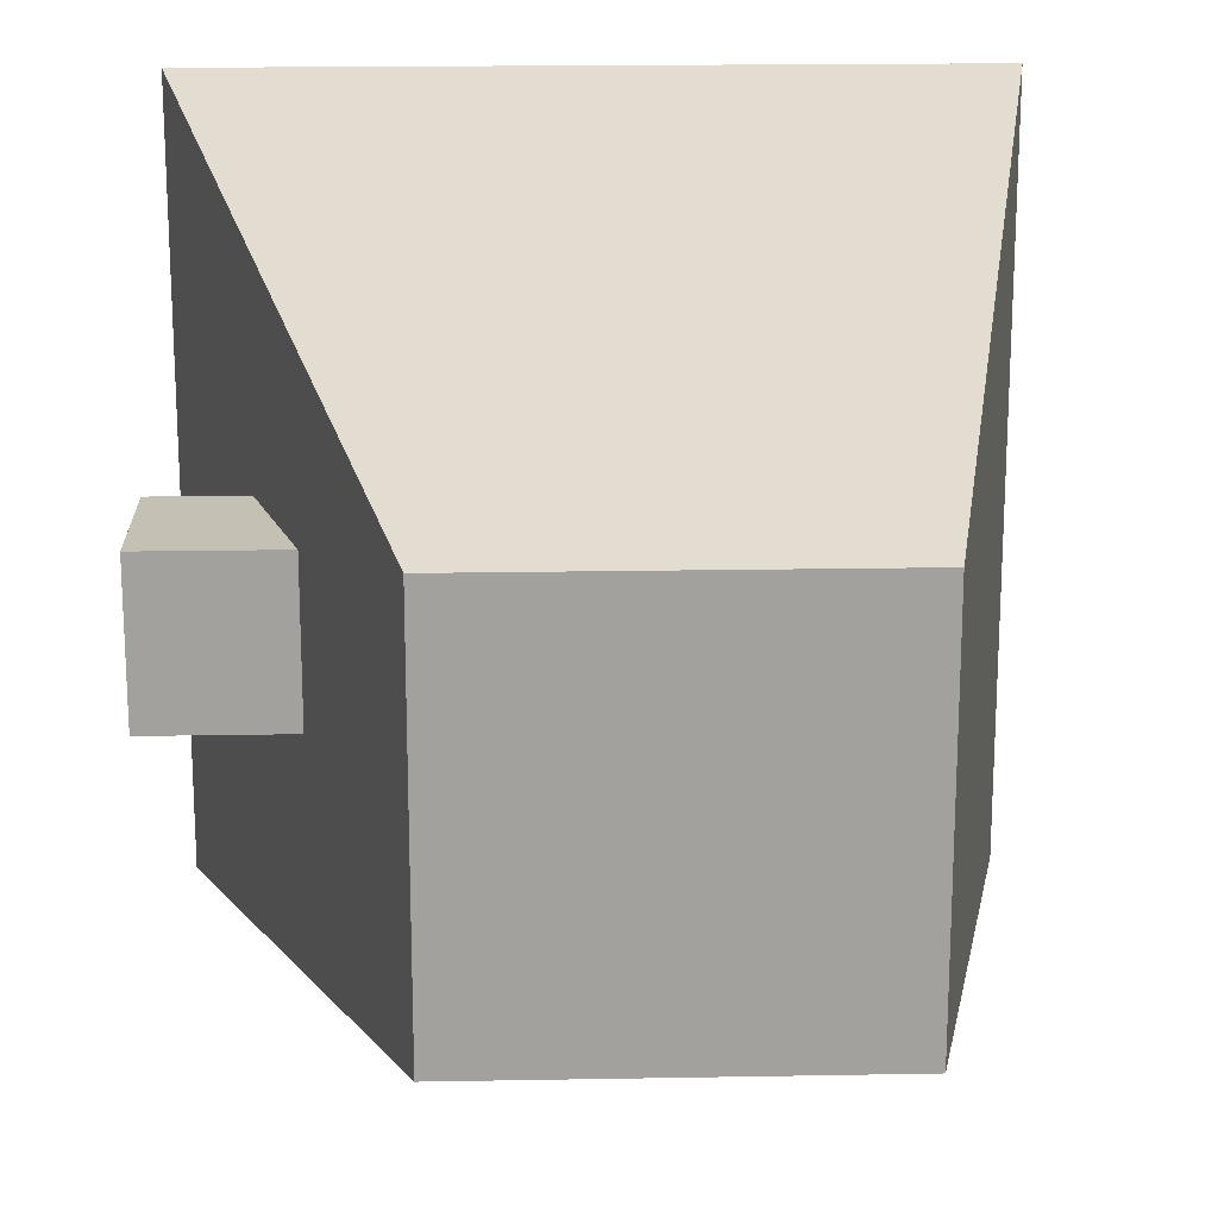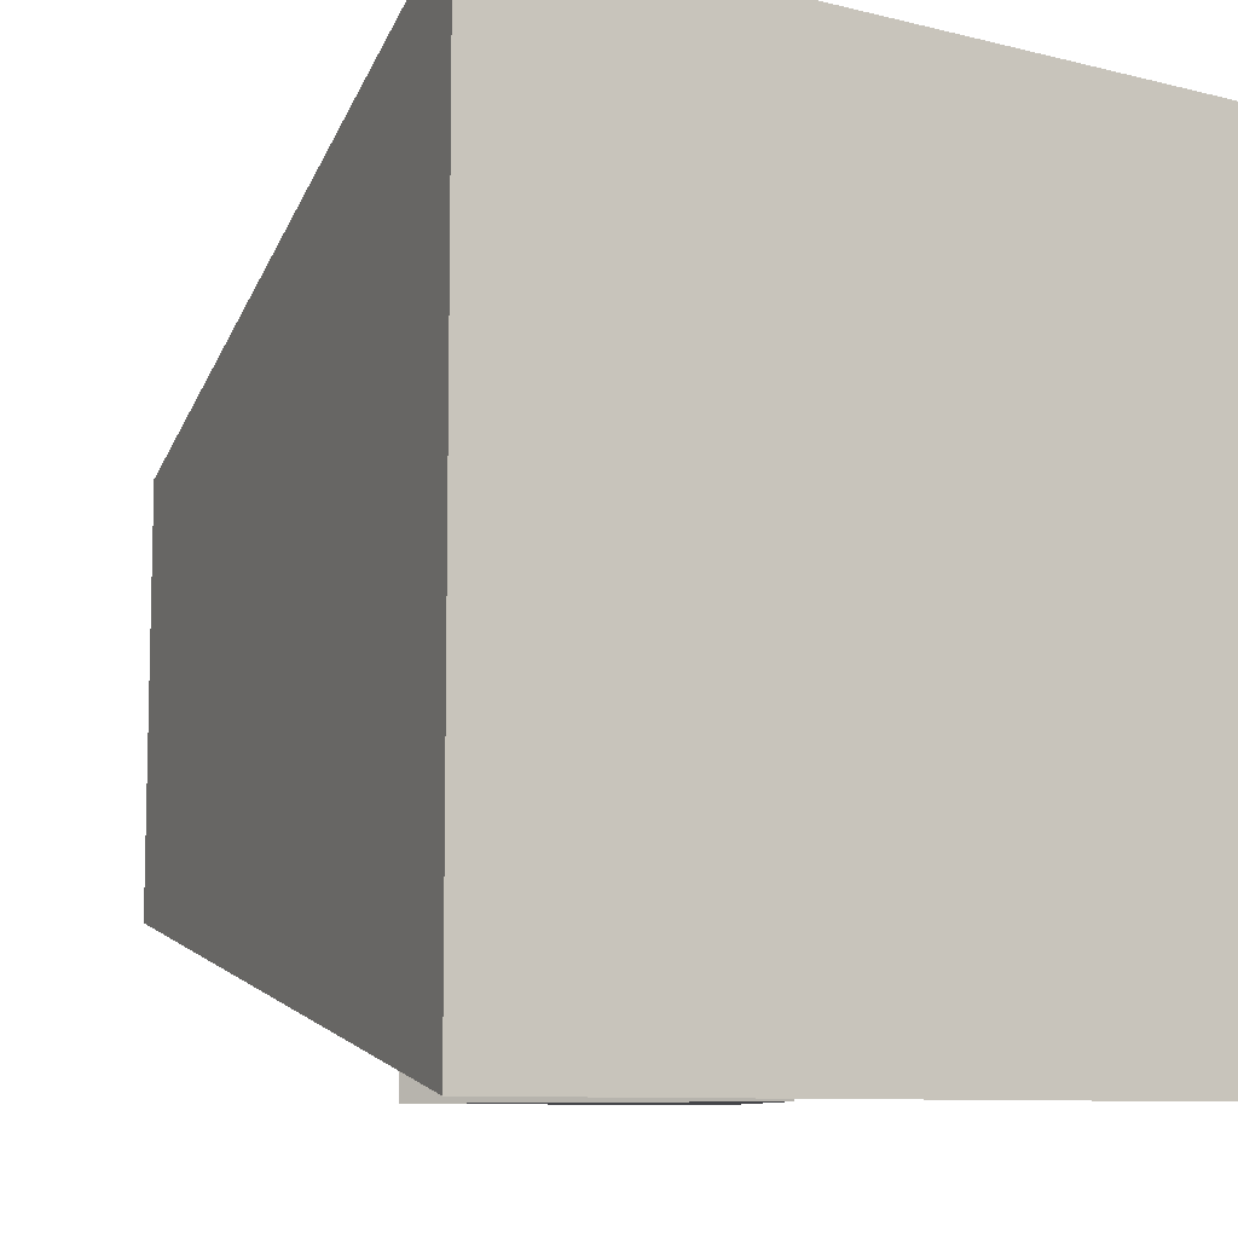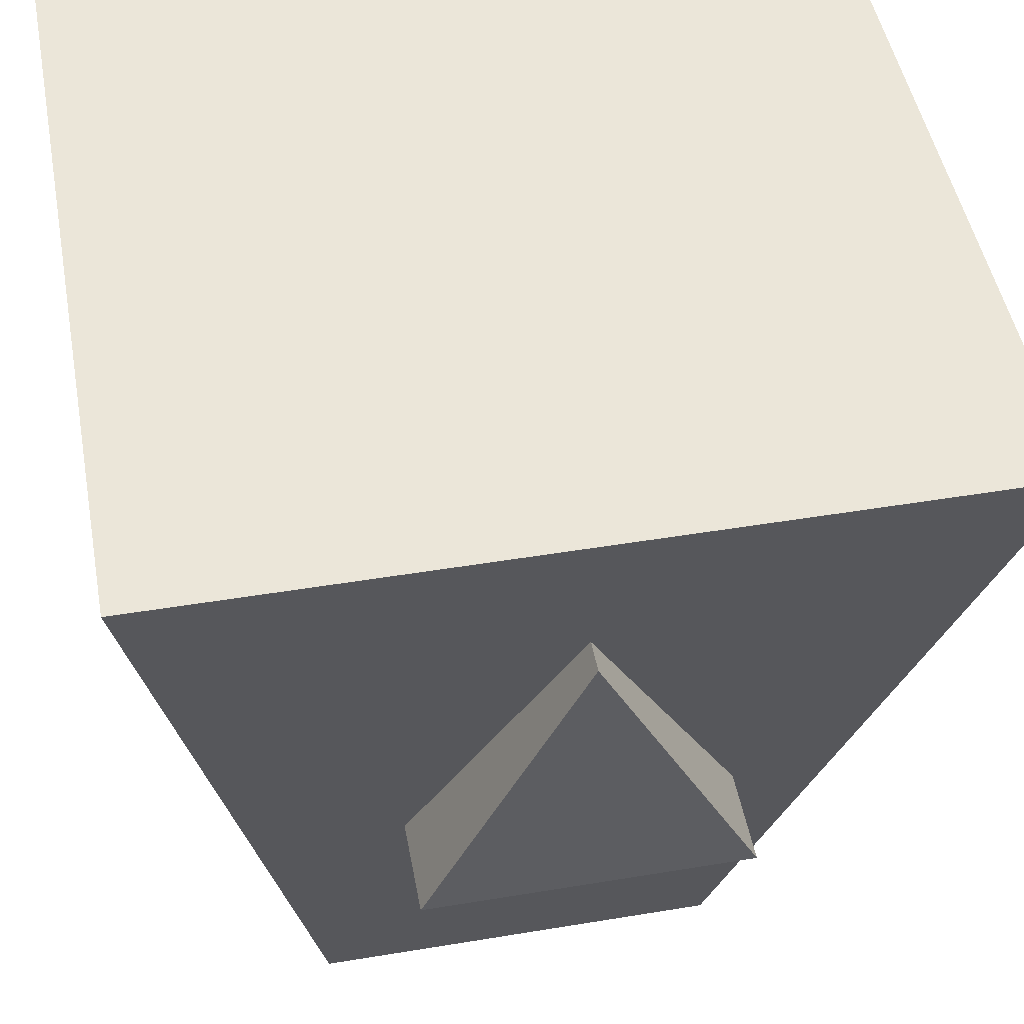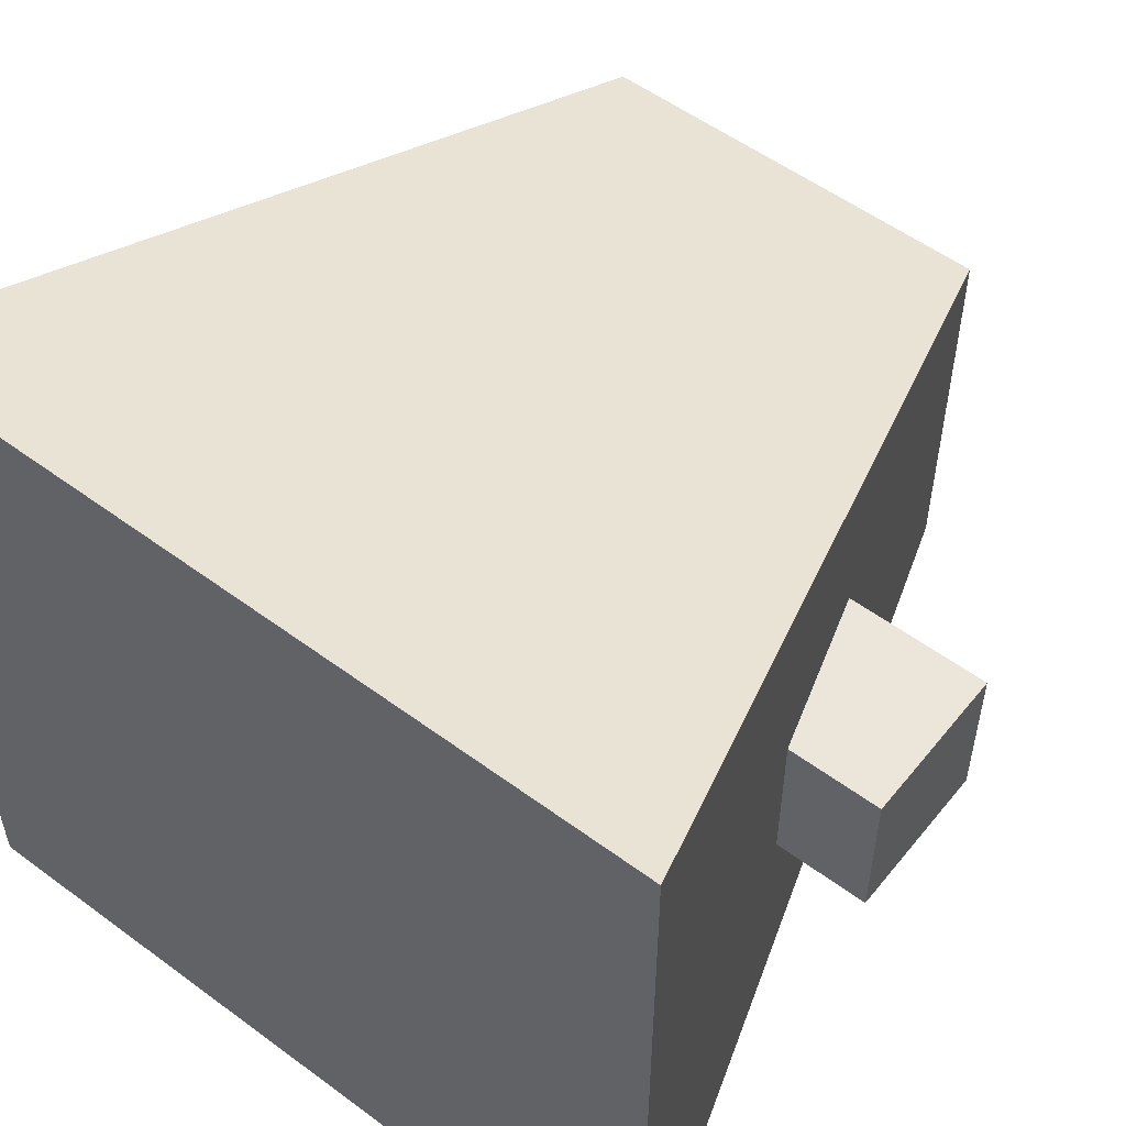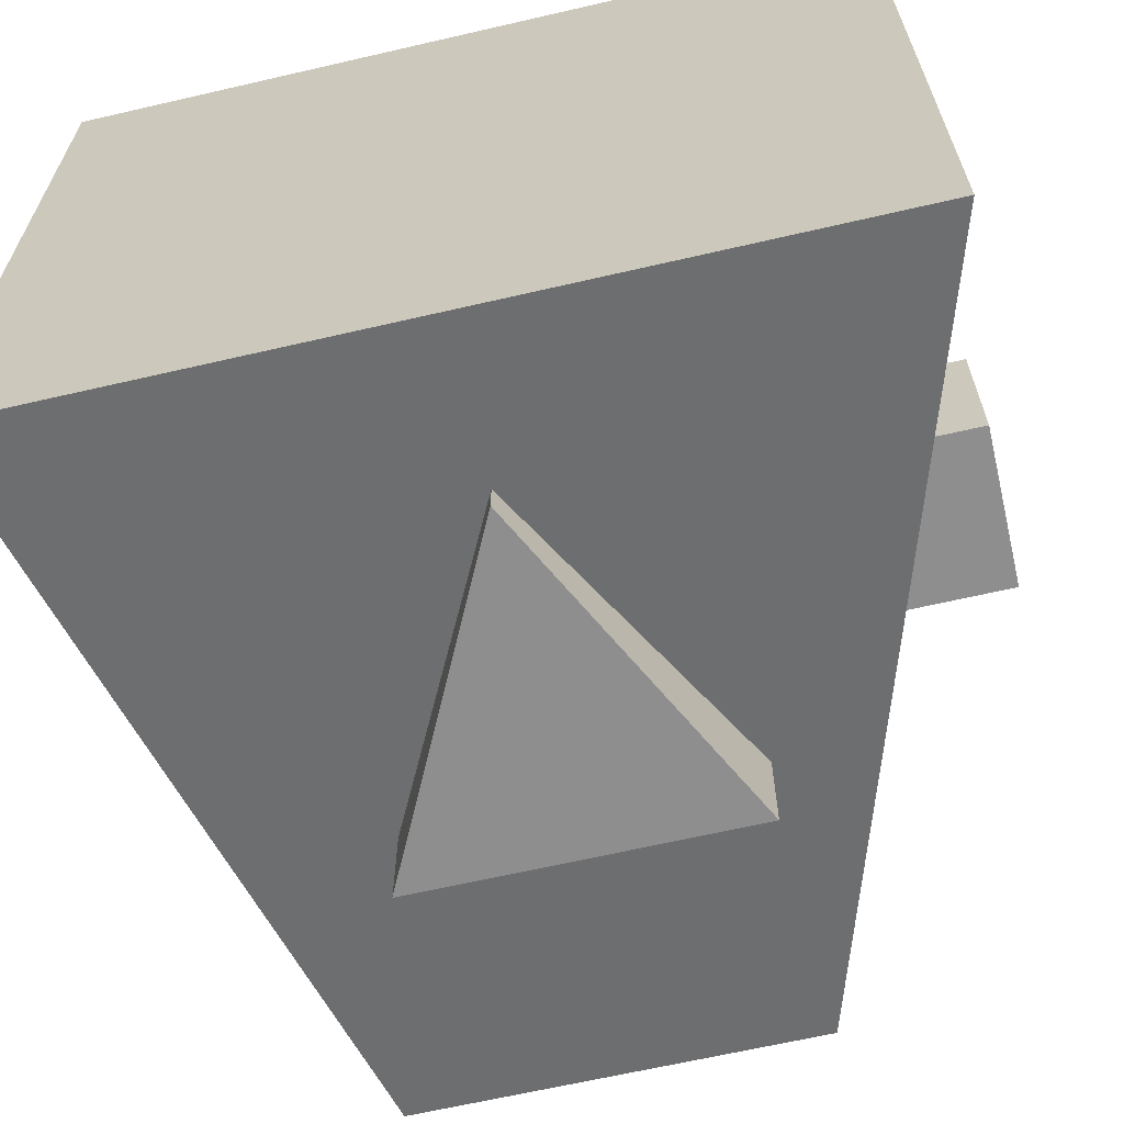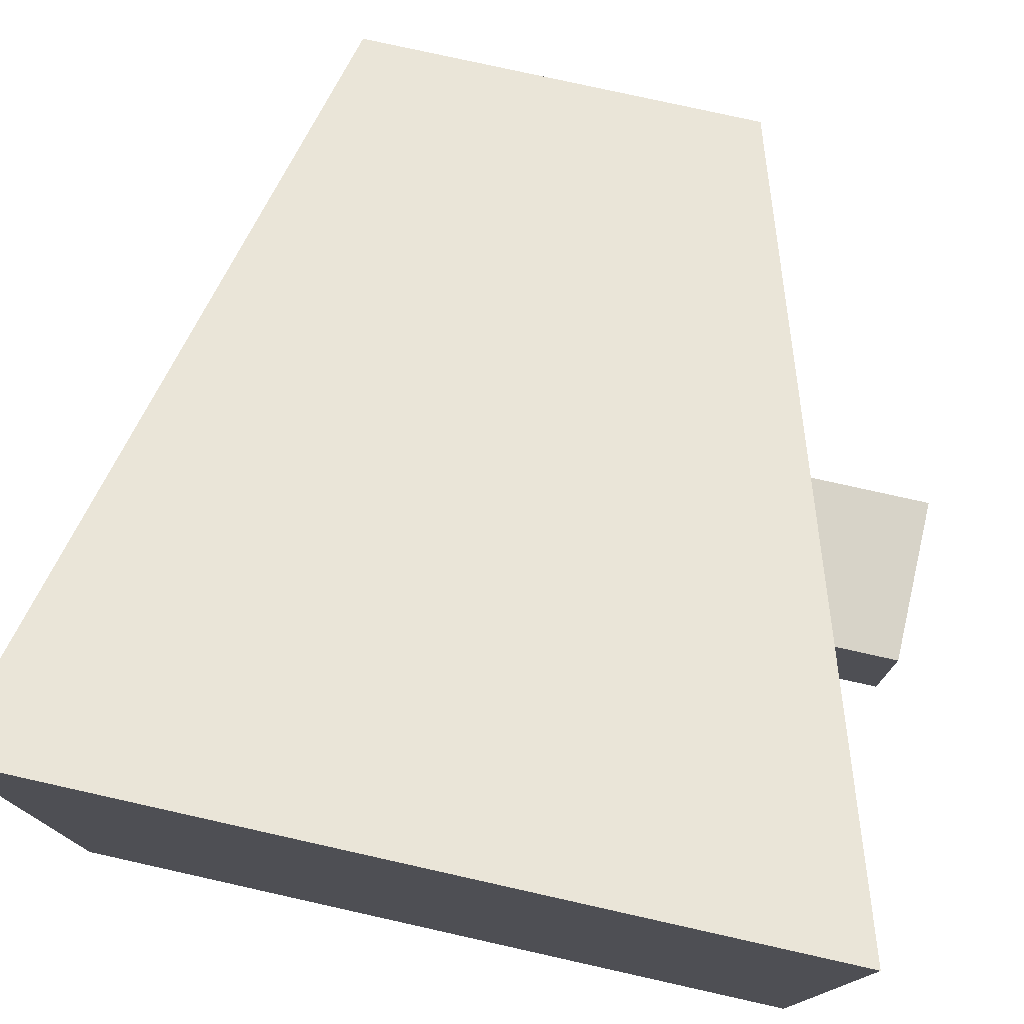
<metadata>
{"format":"obj","ext":"obj","renderer":"f3d","projection":"perspective","resolution":1024,"background":"white","views":[{"elev":18.2,"azim":178.0,"up":"+Y"},{"elev":-9.1,"azim":-33.4,"up":"+Y"},{"elev":48.3,"azim":-10.5,"up":"+Z"},{"elev":54.4,"azim":38.1,"up":"+Y"},{"elev":-65.0,"azim":13.1,"up":"+Y"},{"elev":77.2,"azim":12.6,"up":"+Y"}]}
</metadata>
<code>
o Cube
v 0.5 -0.5 0.5
v 0.5 0.5 0.5
v 0.2 -0.3 -0.5
v 0.2 0.2 -0.5
v -0.5 -0.5 0.5
v -0.5 0.5 0.5
v -0.3 -0.3 -0.5
v -0.3 0.2 -0.5
v 0.2 0.1 -0.1
v 0.2 -0.1 -0.1
v 0.2 0.1 0.1
v 0.2 -0.1 0.1
v 0.5 0.1 -0.1
v 0.5 -0.1 -0.1
v 0.5 0.1 0.1
v 0.5 -0.1 0.1
v 0 -0.2 0.3
v 0 -0.5 0.3
v 0.2 -0.2 -0.1
v 0.2 -0.5 -0.1
v -0.2 -0.2 -0.1
v -0.2 -0.5 -0.1
f 5 3 1
f 3 8 4
f 8 5 6
f 6 4 8
f 1 4 2
f 5 2 6
f 13 10 9
f 12 15 11
f 16 13 15
f 15 9 11
f 12 14 16
f 18 19 17
f 20 21 19
f 20 18 22
f 22 17 21
f 5 7 3
f 3 7 8
f 8 7 5
f 6 2 4
f 1 3 4
f 5 1 2
f 13 14 10
f 12 16 15
f 16 14 13
f 15 13 9
f 12 10 14
f 18 20 19
f 20 22 21
f 22 18 17

</code>
